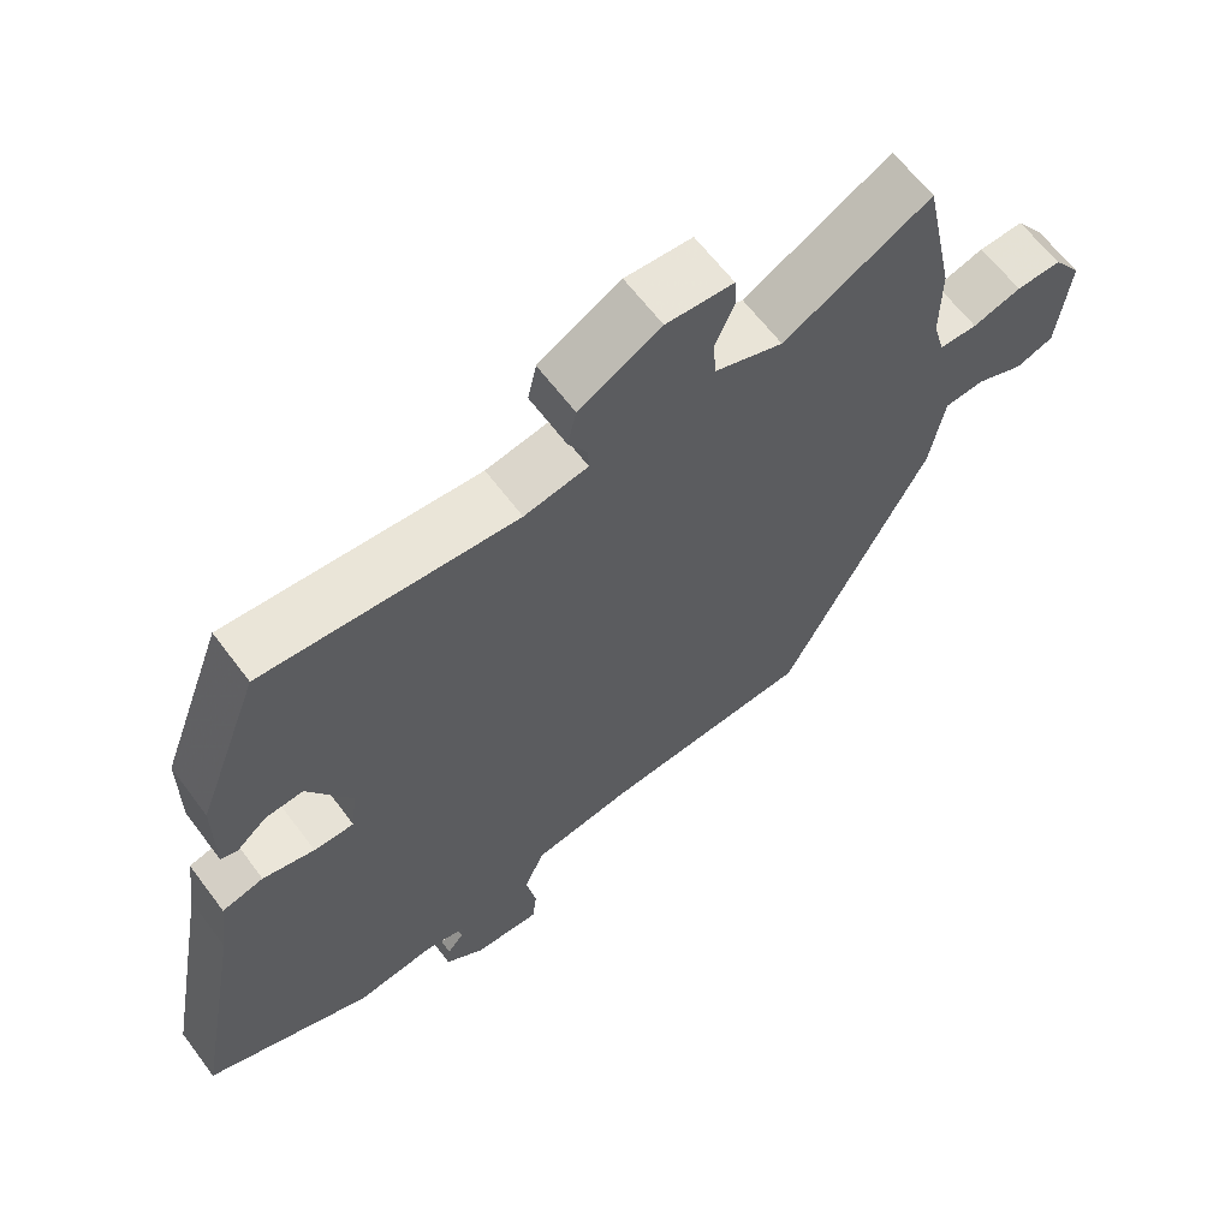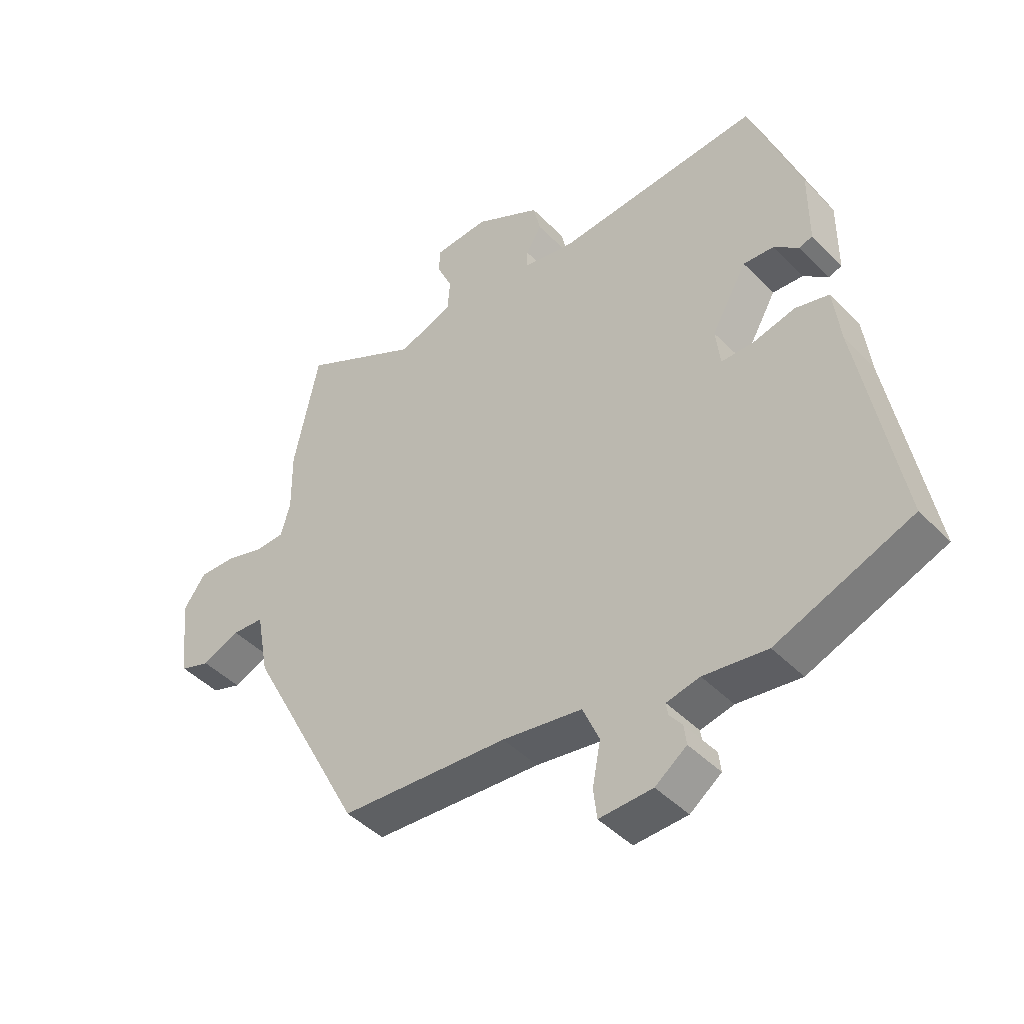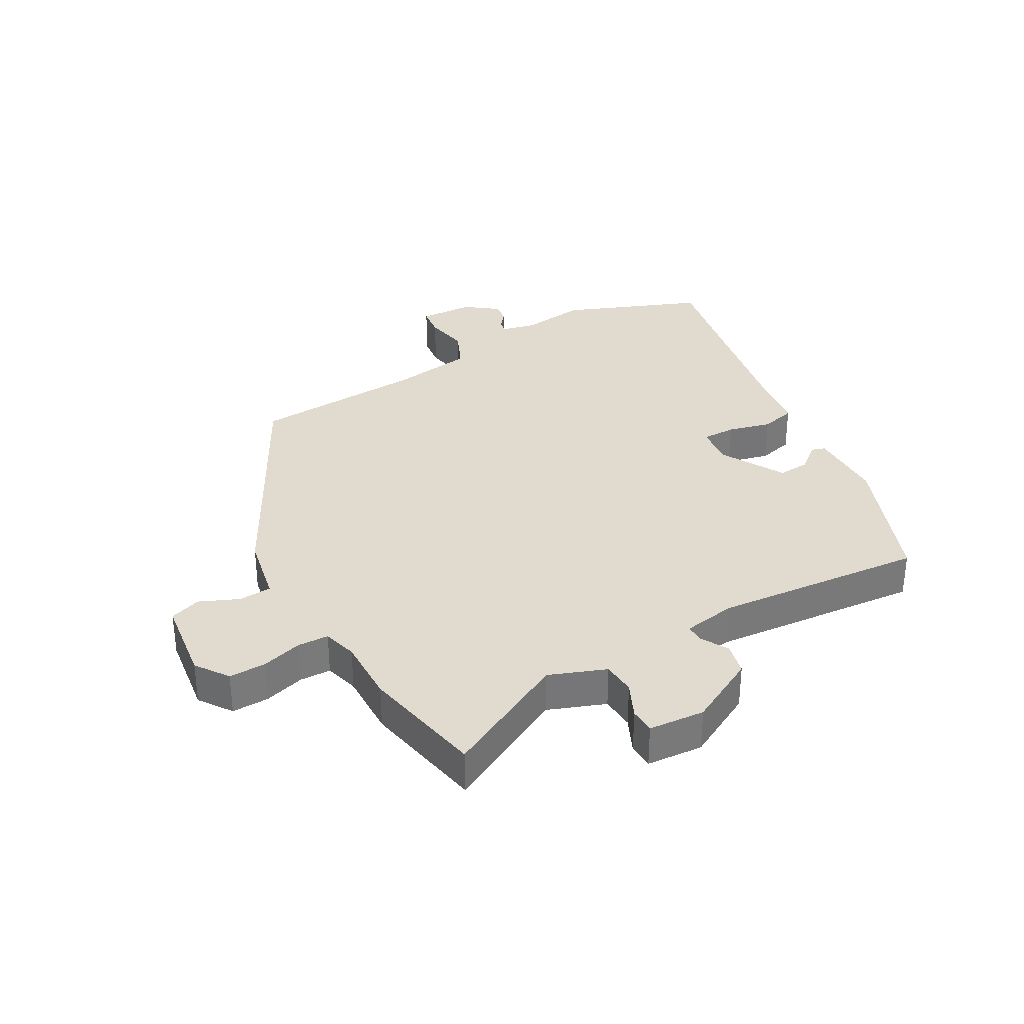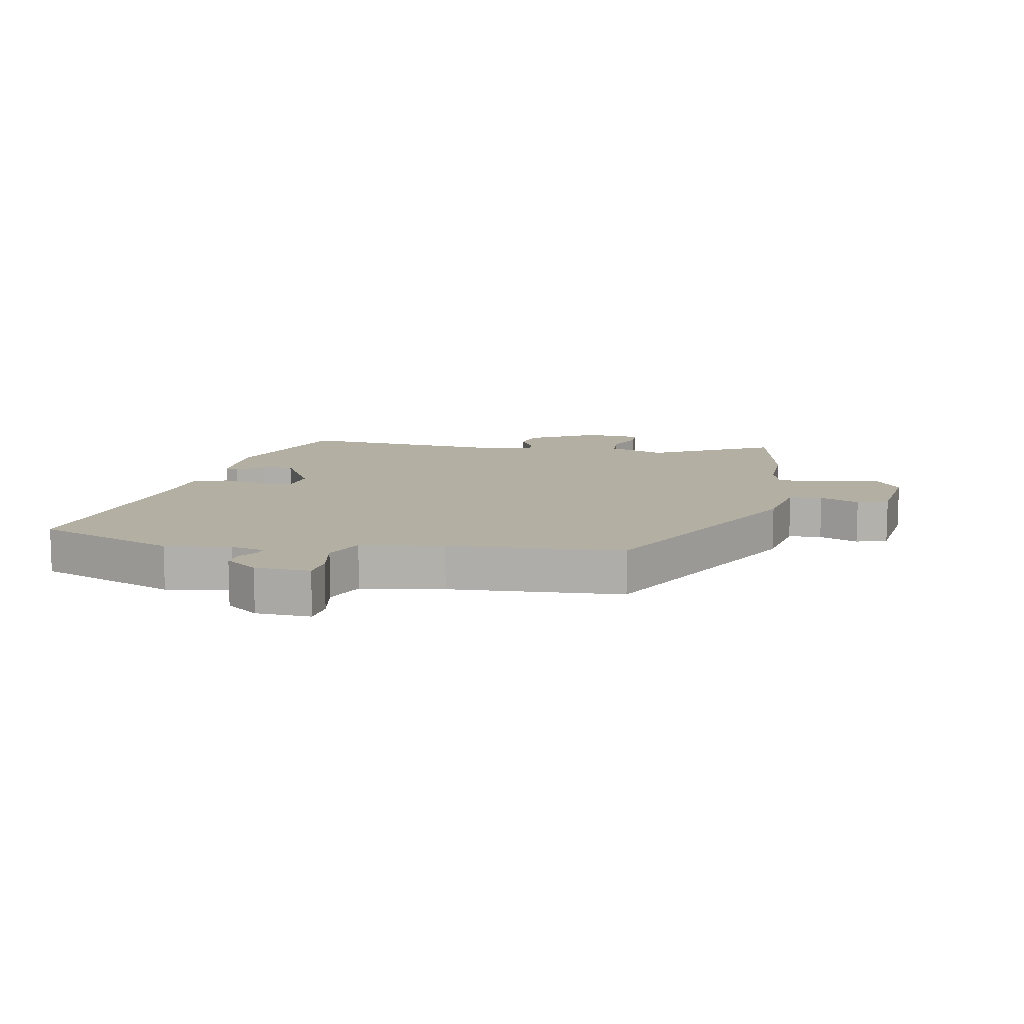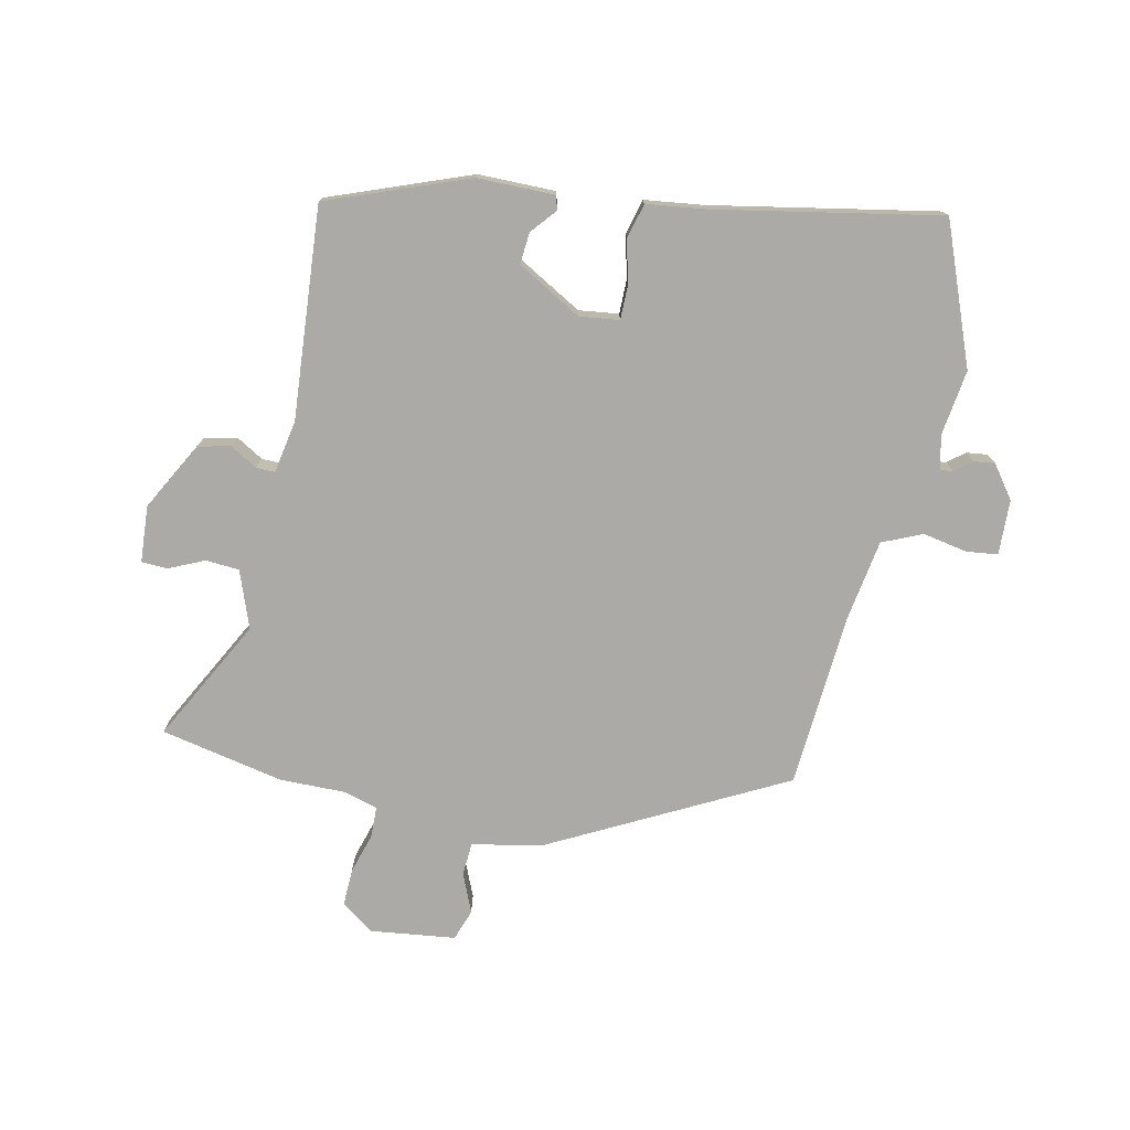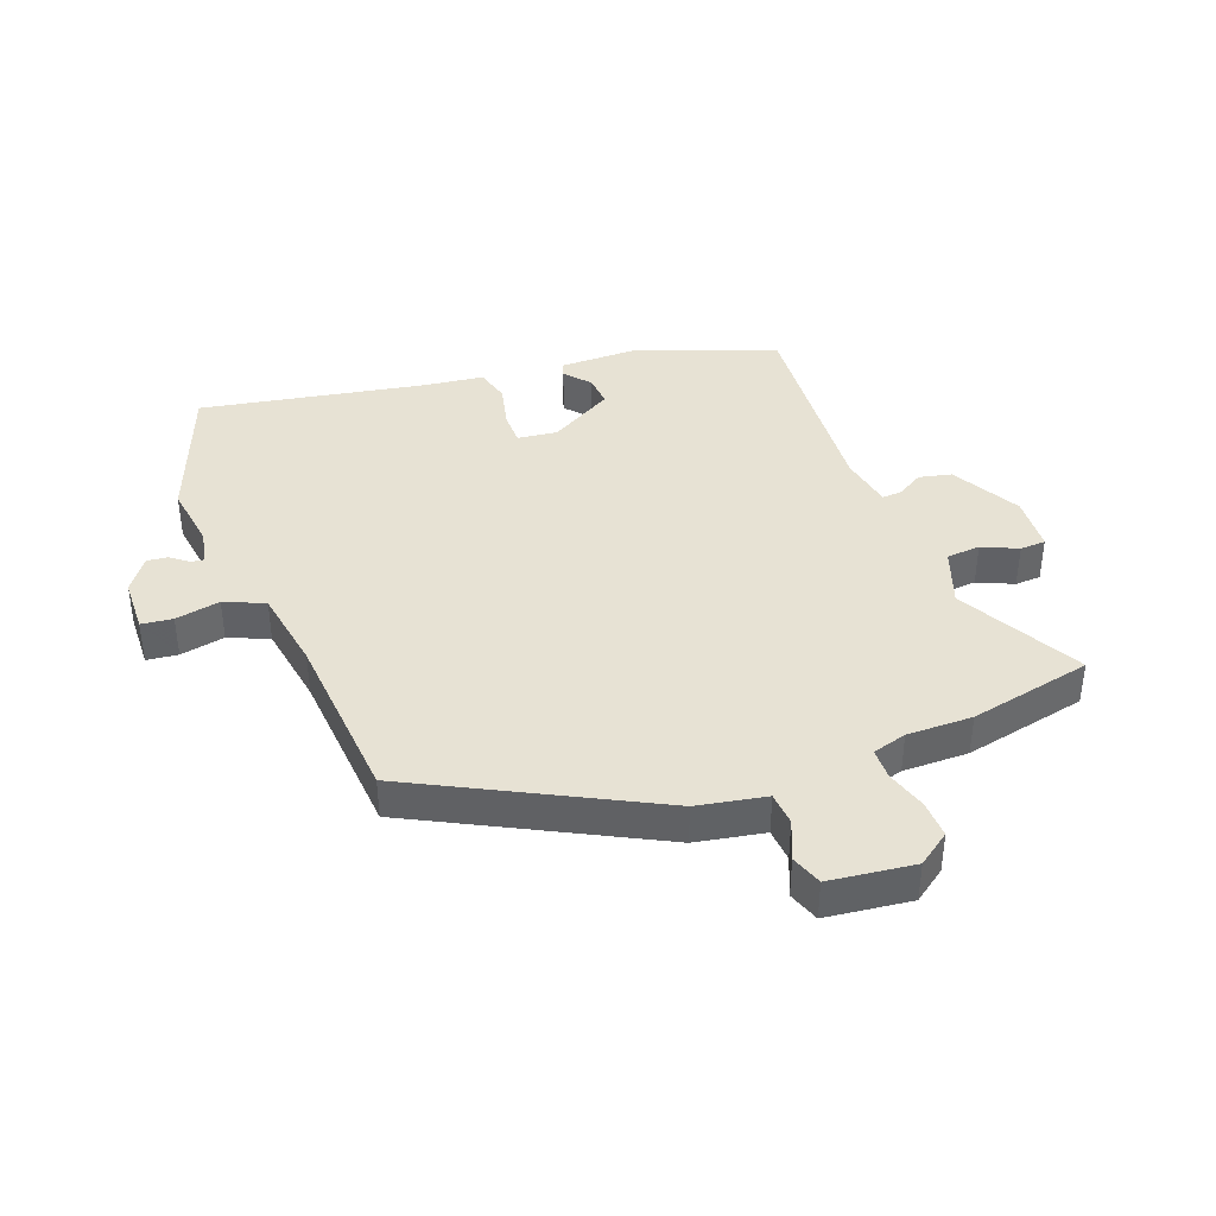
<metadata>
{"format":"obj","ext":"obj","renderer":"f3d","projection":"perspective","resolution":1024,"background":"white","views":[{"elev":63.3,"azim":143.2,"up":"+Z"},{"elev":-44.8,"azim":40.7,"up":"+Z"},{"elev":33.6,"azim":-28.8,"up":"+Y"},{"elev":11.2,"azim":-168.7,"up":"+Y"},{"elev":-75.8,"azim":78.0,"up":"+Y"},{"elev":40.0,"azim":-110.7,"up":"+Y"}]}
</metadata>
<code>
v 0.412 0.07 0.49
v 0.498 0.07 0.261
v 0.498 0.07 0.135
v 0.475 0.07 0.128
v 0.434 0.07 0.163
v 0.382 0.07 0.167
v 0.322 0.07 0.062
v 0.33 0.07 -0.003
v 0.385 0.07 -0.003
v 0.456 0.07 0.014
v 0.513 0.07 -0.001
v 0.525 0.07 -0.097
v 0.593 0.07 -0.464
v 0.365 0.07 -0.552
v 0.258 0.07 -0.537
v 0.202 0.07 -0.549
v 0.205 0.07 -0.57
v 0.227 0.07 -0.598
v 0.231 0.07 -0.632
v 0.178 0.07 -0.671
v 0.088 0.07 -0.674
v 0.082 0.07 -0.623
v 0.096 0.07 -0.55
v 0.068 0.07 -0.485
v -0.067 0.07 -0.463
v -0.351 0.07 -0.442
v -0.549 0.07 -0.061
v -0.57 0.07 0.051
v -0.624 0.07 0.055
v -0.688 0.07 0.028
v -0.739 0.07 0.046
v -0.756 0.07 0.185
v -0.718 0.07 0.238
v -0.657 0.07 0.236
v -0.591 0.07 0.216
v -0.54 0.07 0.217
v -0.524 0.07 0.273
v -0.525 0.07 0.38
v -0.483 0.07 0.581
v -0.282 0.07 0.474
v -0.189 0.07 0.508
v -0.185 0.07 0.563
v -0.211 0.07 0.621
v -0.209 0.07 0.663
v -0.117 0.07 0.669
v -0.005 0.07 0.608
v 0.007 0.07 0.555
v -0.019 0.07 0.511
v -0.02 0.07 0.48
v 0.067 0.07 0.464
v 0.412 0 0.49
v 0.498 0 0.261
v 0.498 0 0.135
v 0.475 0 0.128
v 0.434 0 0.163
v 0.382 0 0.167
v 0.322 0 0.062
v 0.33 0 -0.003
v 0.385 0 -0.003
v 0.456 0 0.014
v 0.513 0 -0.001
v 0.525 0 -0.097
v 0.593 0 -0.464
v 0.365 0 -0.552
v 0.258 0 -0.537
v 0.202 0 -0.549
v 0.205 0 -0.57
v 0.227 0 -0.598
v 0.231 0 -0.632
v 0.178 0 -0.671
v 0.088 0 -0.674
v 0.082 0 -0.623
v 0.096 0 -0.55
v 0.068 0 -0.485
v -0.067 0 -0.463
v -0.351 0 -0.442
v -0.549 0 -0.061
v -0.57 0 0.051
v -0.624 0 0.055
v -0.688 0 0.028
v -0.739 0 0.046
v -0.756 0 0.185
v -0.718 0 0.238
v -0.657 0 0.236
v -0.591 0 0.216
v -0.54 0 0.217
v -0.524 0 0.273
v -0.525 0 0.38
v -0.483 0 0.581
v -0.282 0 0.474
v -0.189 0 0.508
v -0.185 0 0.563
v -0.211 0 0.621
v -0.209 0 0.663
v -0.117 0 0.669
v -0.005 0 0.608
v 0.007 0 0.555
v -0.019 0 0.511
v -0.02 0 0.48
v 0.067 0 0.464
f 46 47 48
f 45 46 48
f 44 45 48
f 43 44 48
f 42 43 48
f 41 42 48 49
f 40 41 49 50
f 37 38 39 40
f 36 37 40 50
f 33 34 35
f 32 33 35
f 31 32 35
f 30 31 35
f 29 30 35
f 28 29 35 36
f 36 50 1
f 28 36 1
f 27 28 1
f 26 27 1
f 25 26 1
f 21 22 23
f 20 21 23
f 19 20 23
f 18 19 23
f 17 18 23
f 16 17 23 24
f 15 16 24
f 14 15 24
f 13 14 24
f 12 13 24
f 12 24 25
f 11 12 25
f 10 11 25
f 9 10 25
f 3 4 5
f 2 3 5
f 1 2 5
f 1 5 6
f 25 1 6 7
f 8 9 25
f 7 8 25
f 98 97 96
f 98 96 95
f 98 95 94
f 98 94 93
f 98 93 92
f 99 98 92 91
f 100 99 91 90
f 90 89 88 87
f 100 90 87 86
f 85 84 83
f 85 83 82
f 85 82 81
f 85 81 80
f 85 80 79
f 86 85 79 78
f 51 100 86
f 51 86 78
f 51 78 77
f 51 77 76
f 51 76 75
f 73 72 71
f 73 71 70
f 73 70 69
f 73 69 68
f 73 68 67
f 74 73 67 66
f 74 66 65
f 74 65 64
f 74 64 63
f 74 63 62
f 75 74 62
f 75 62 61
f 75 61 60
f 75 60 59
f 55 54 53
f 55 53 52
f 55 52 51
f 56 55 51
f 57 56 51 75
f 75 59 58
f 75 58 57
f 1 51 52 2
f 2 52 53 3
f 3 53 54 4
f 4 54 55 5
f 5 55 56 6
f 6 56 57 7
f 7 57 58 8
f 8 58 59 9
f 9 59 60 10
f 10 60 61 11
f 11 61 62 12
f 12 62 63 13
f 13 63 64 14
f 14 64 65 15
f 15 65 66 16
f 16 66 67 17
f 17 67 68 18
f 18 68 69 19
f 19 69 70 20
f 20 70 71 21
f 21 71 72 22
f 22 72 73 23
f 23 73 74 24
f 24 74 75 25
f 25 75 76 26
f 26 76 77 27
f 27 77 78 28
f 28 78 79 29
f 29 79 80 30
f 30 80 81 31
f 31 81 82 32
f 32 82 83 33
f 33 83 84 34
f 34 84 85 35
f 35 85 86 36
f 36 86 87 37
f 37 87 88 38
f 38 88 89 39
f 39 89 90 40
f 40 90 91 41
f 41 91 92 42
f 42 92 93 43
f 43 93 94 44
f 44 94 95 45
f 45 95 96 46
f 46 96 97 47
f 47 97 98 48
f 48 98 99 49
f 49 99 100 50
f 50 100 51 1

</code>
